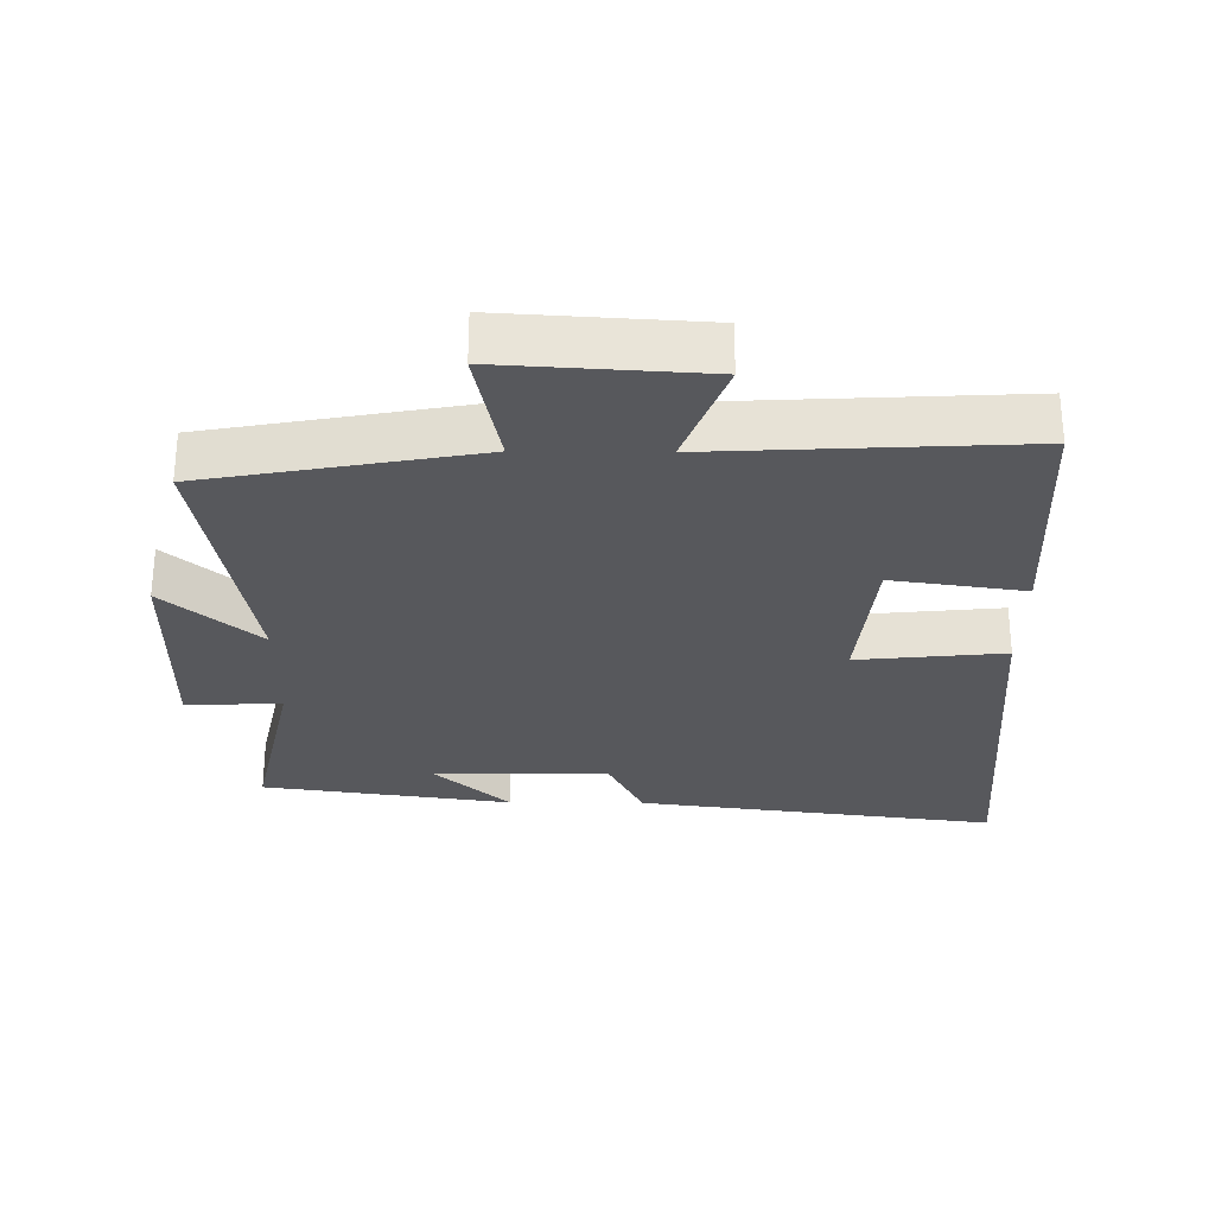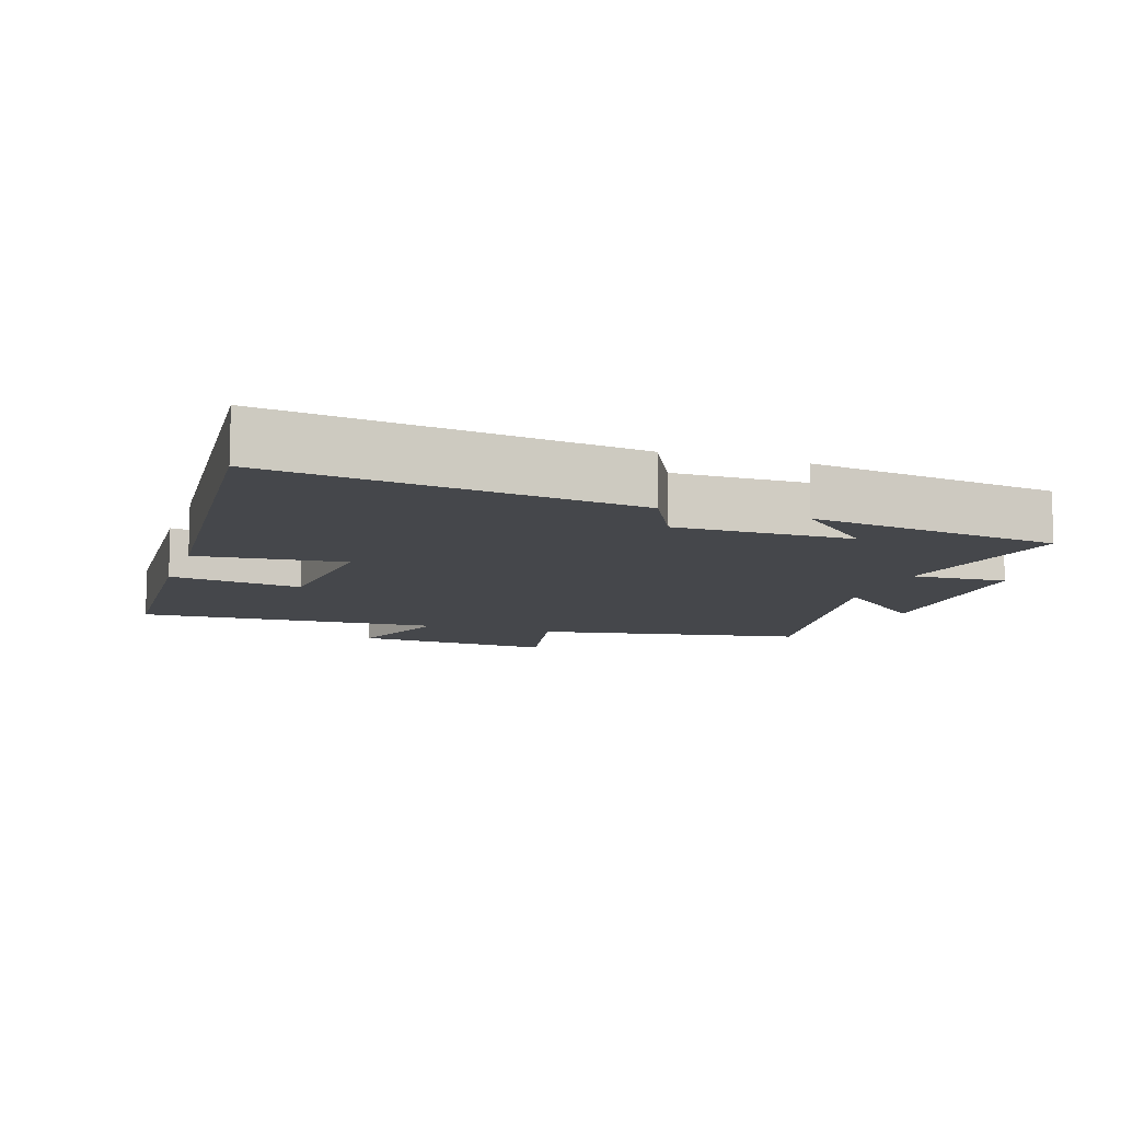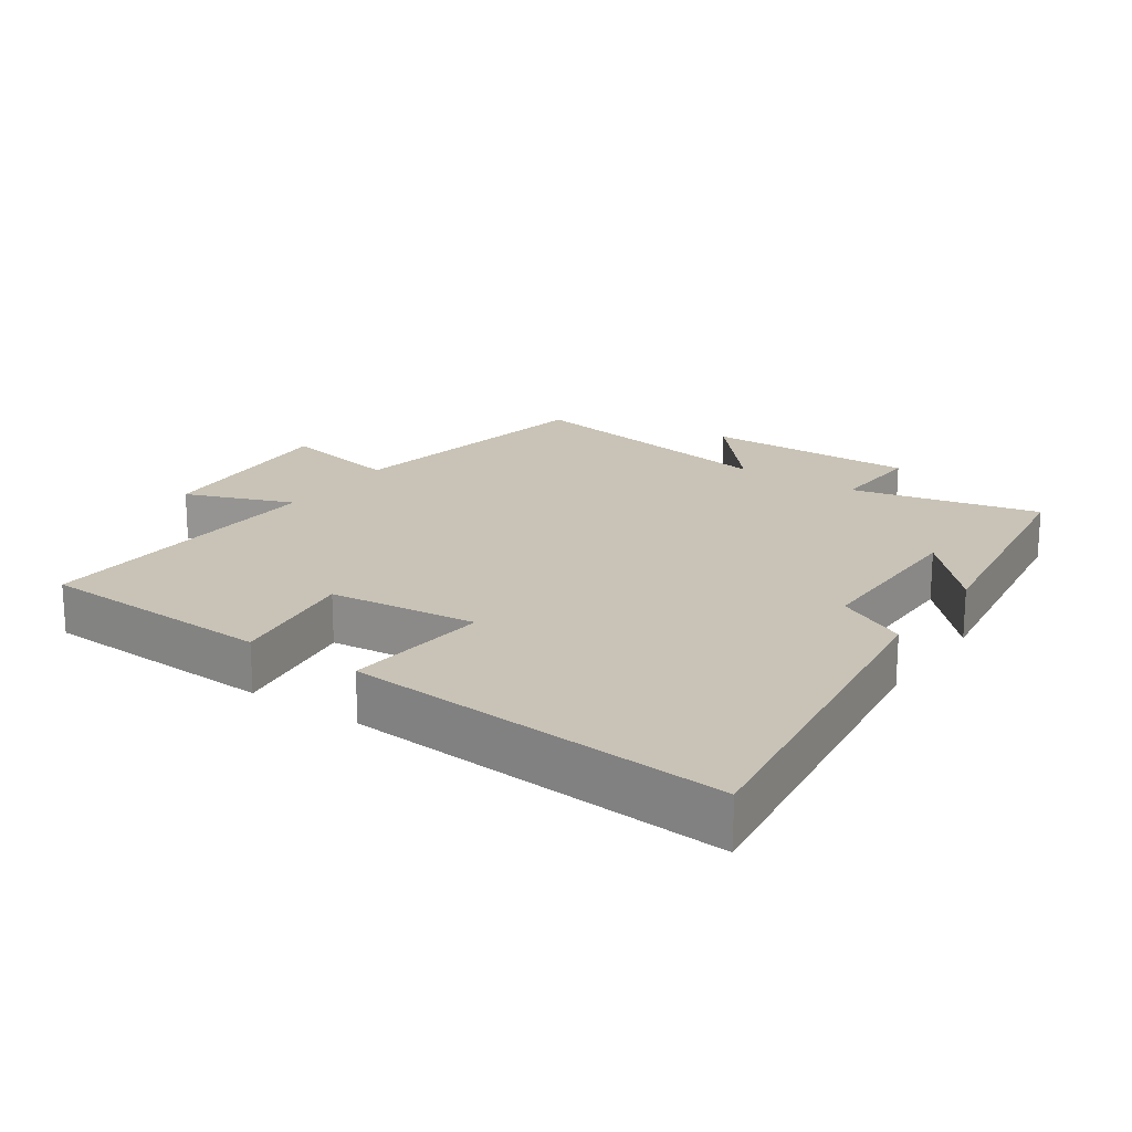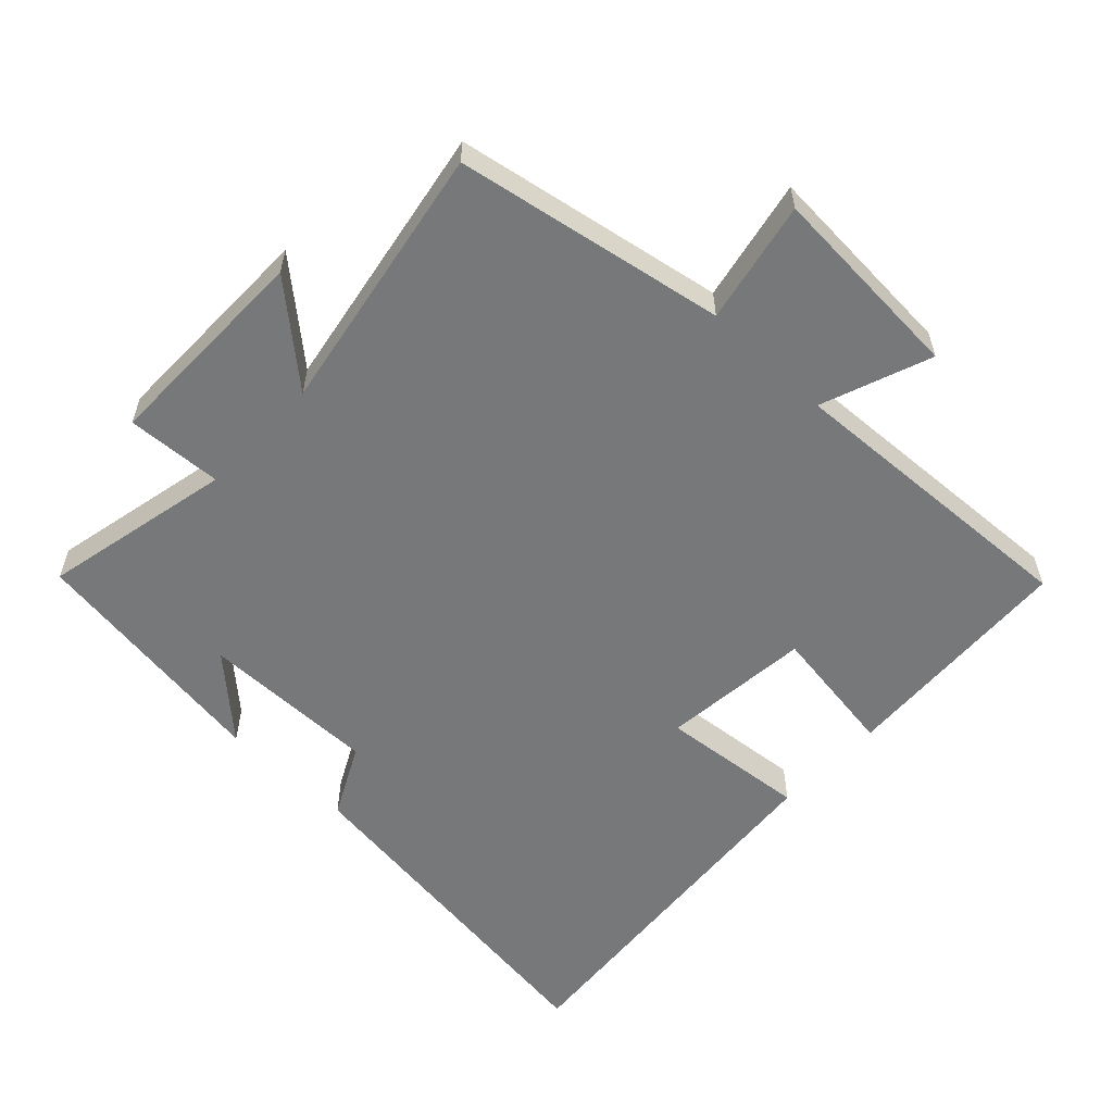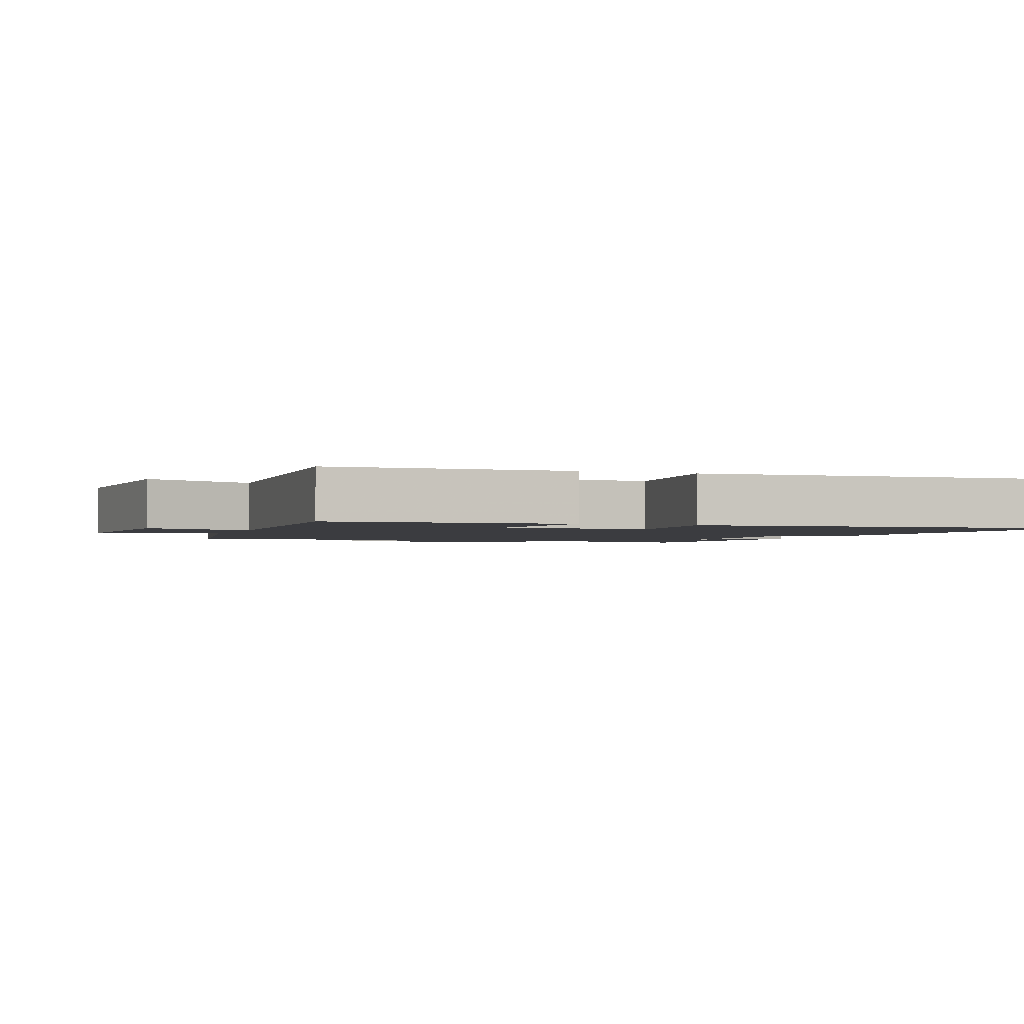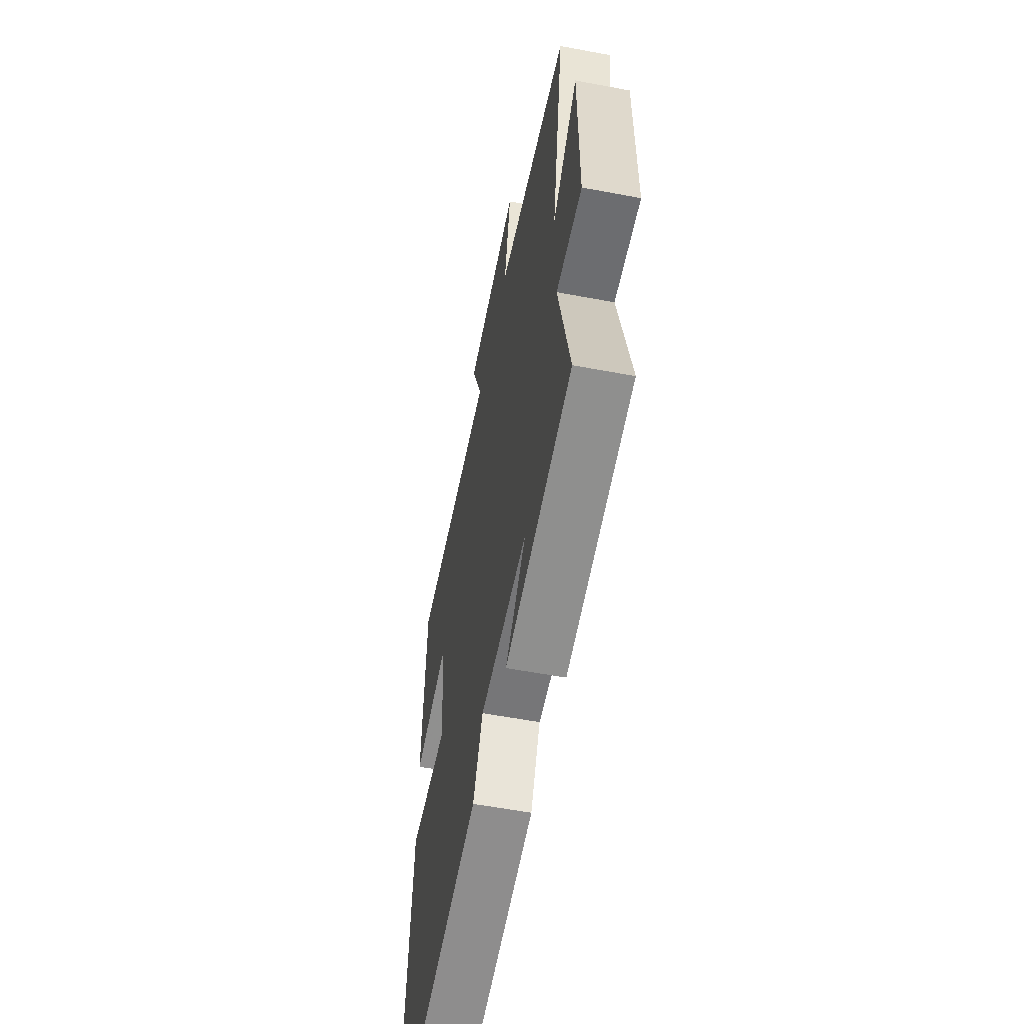
<metadata>
{"format":"obj","ext":"obj","renderer":"f3d","projection":"perspective","resolution":1024,"background":"white","views":[{"elev":-28.7,"azim":-0.6,"up":"+Y"},{"elev":-10.3,"azim":161.7,"up":"+Y"},{"elev":19.5,"azim":124.2,"up":"+Y"},{"elev":-57.4,"azim":-43.5,"up":"+Y"},{"elev":-2.0,"azim":69.2,"up":"+Y"},{"elev":-57.3,"azim":-101.1,"up":"+Z"}]}
</metadata>
<code>
v -0.571 0.07 0.427
v -0.172 0.07 0.5
v -0.209 0.07 0.681
v 0.089 0.07 0.663
v 0.028 0.07 0.5
v 0.481 0.07 0.524
v 0.5 0.07 0.169
v 0.304 0.07 0.197
v 0.282 0.07 -0.025
v 0.5 0.07 -0.003
v 0.547 0.07 -0.569
v 0.012 0.07 -0.5
v -0.042 0.07 -0.394
v -0.304 0.07 -0.396
v -0.19 0.07 -0.5
v -0.561 0.07 -0.448
v -0.5 0.07 -0.165
v -0.642 0.07 -0.173
v -0.64 0.07 0.145
v -0.5 0.07 0.025
v -0.571 0 0.427
v -0.172 0 0.5
v -0.209 0 0.681
v 0.089 0 0.663
v 0.028 0 0.5
v 0.481 0 0.524
v 0.5 0 0.169
v 0.304 0 0.197
v 0.282 0 -0.025
v 0.5 0 -0.003
v 0.547 0 -0.569
v 0.012 0 -0.5
v -0.042 0 -0.394
v -0.304 0 -0.396
v -0.19 0 -0.5
v -0.561 0 -0.448
v -0.5 0 -0.165
v -0.642 0 -0.173
v -0.64 0 0.145
v -0.5 0 0.025
f 17 18 19 20
f 14 15 16
f 14 16 17
f 13 14 17 20
f 11 12 13
f 10 11 13
f 9 10 13
f 20 1 2
f 13 20 2
f 9 13 2
f 8 9 2
f 5 6 7 8
f 3 4 5
f 2 3 5 8
f 40 39 38 37
f 36 35 34
f 37 36 34
f 40 37 34 33
f 33 32 31
f 33 31 30
f 33 30 29
f 22 21 40
f 22 40 33
f 22 33 29
f 22 29 28
f 28 27 26 25
f 25 24 23
f 28 25 23 22
f 1 21 22 2
f 2 22 23 3
f 3 23 24 4
f 4 24 25 5
f 5 25 26 6
f 6 26 27 7
f 7 27 28 8
f 8 28 29 9
f 9 29 30 10
f 10 30 31 11
f 11 31 32 12
f 12 32 33 13
f 13 33 34 14
f 14 34 35 15
f 15 35 36 16
f 16 36 37 17
f 17 37 38 18
f 18 38 39 19
f 19 39 40 20
f 20 40 21 1

</code>
